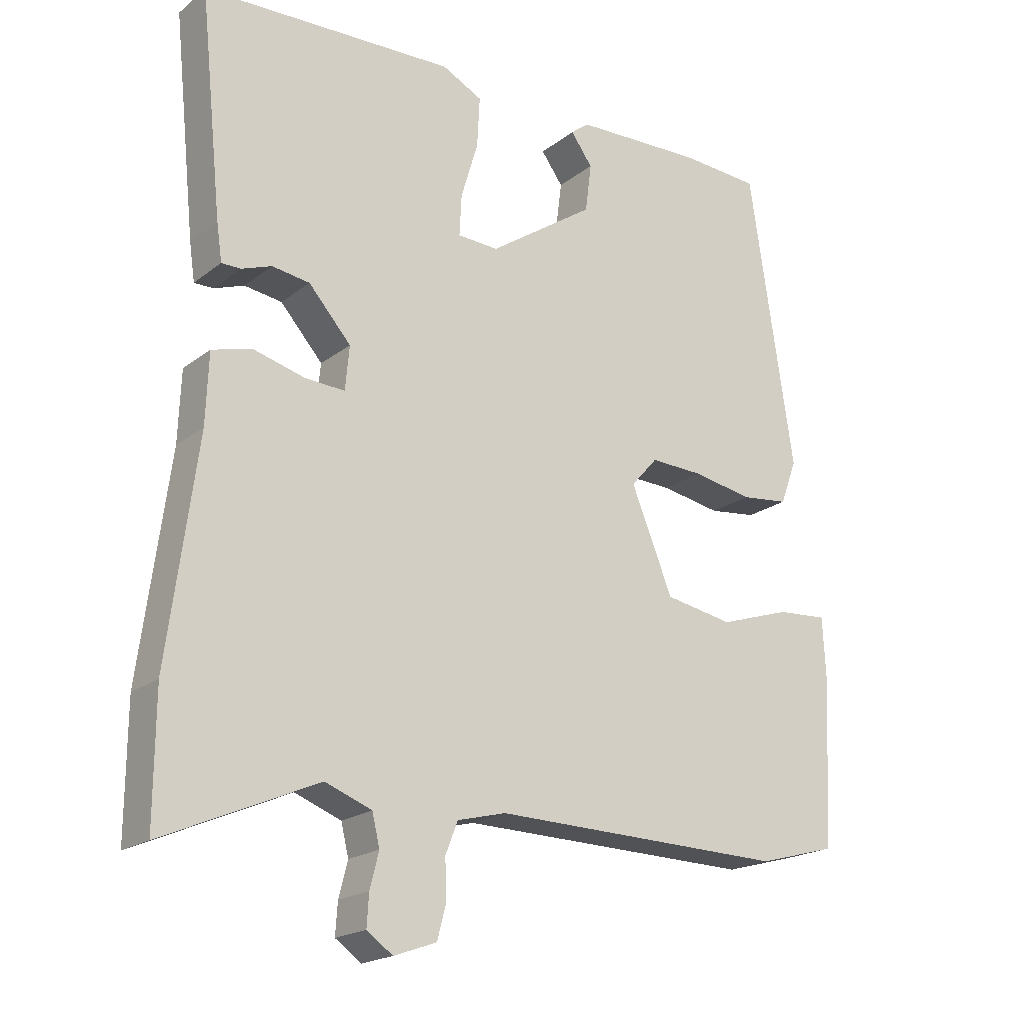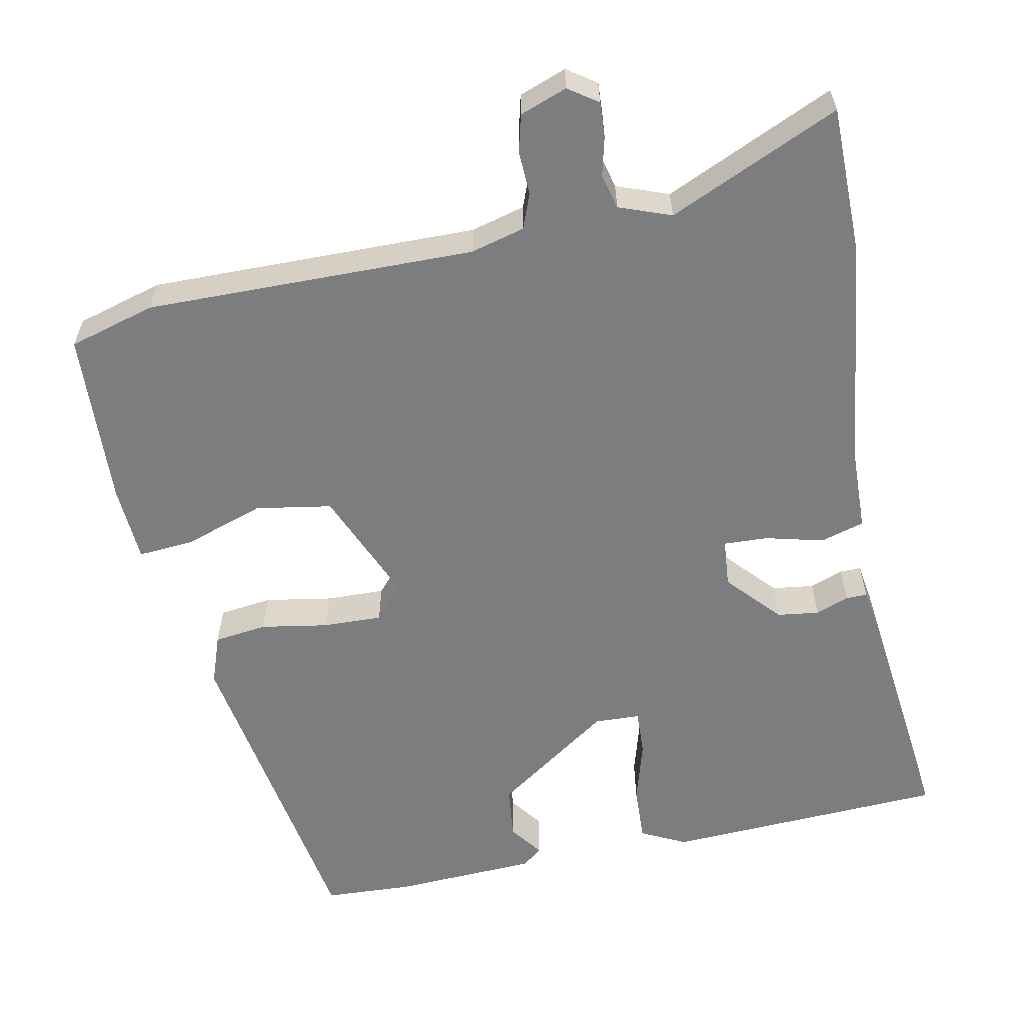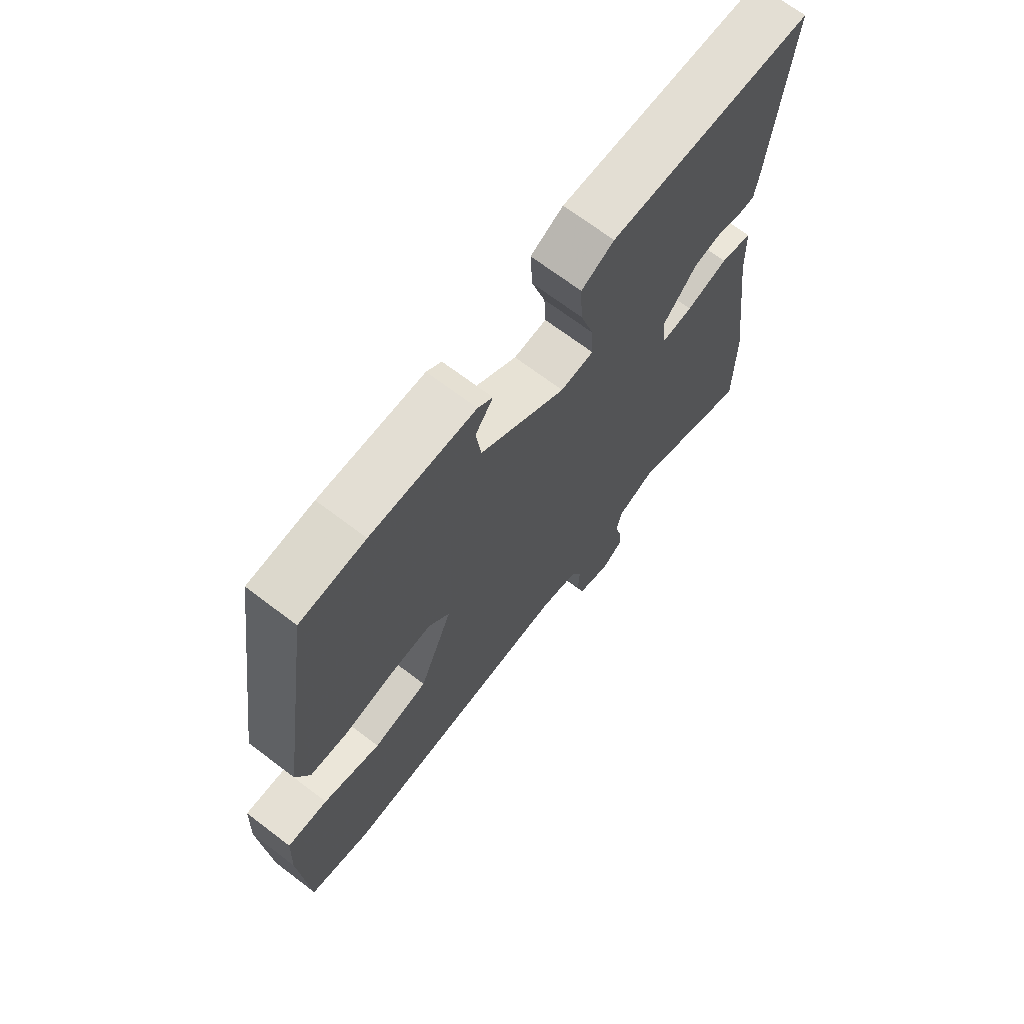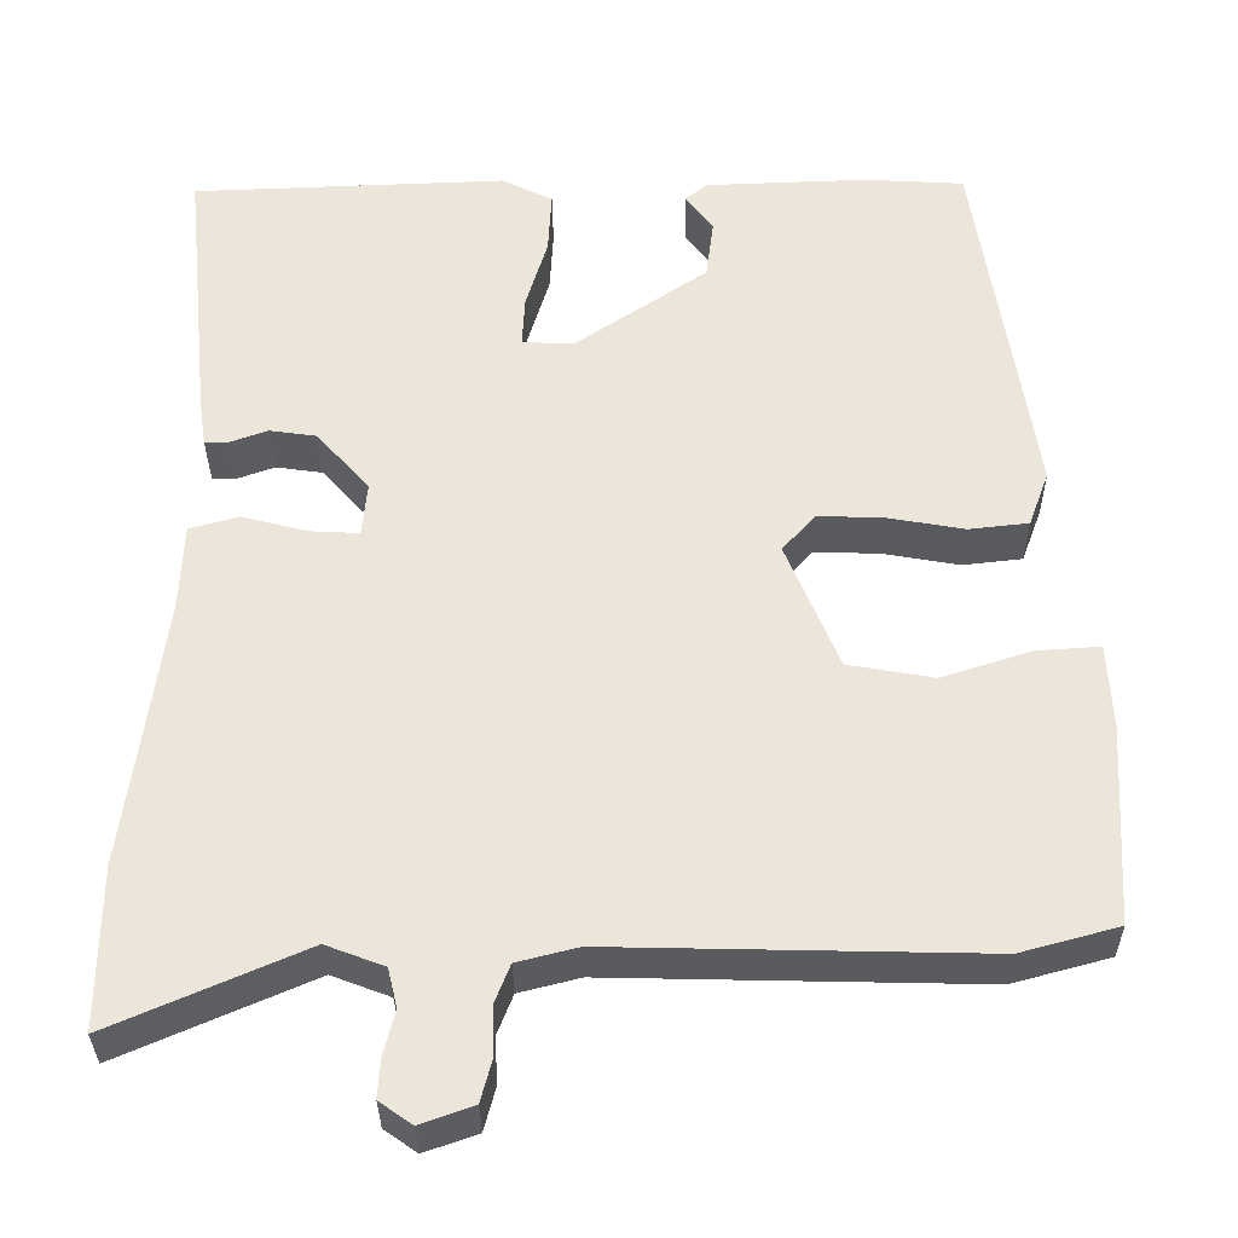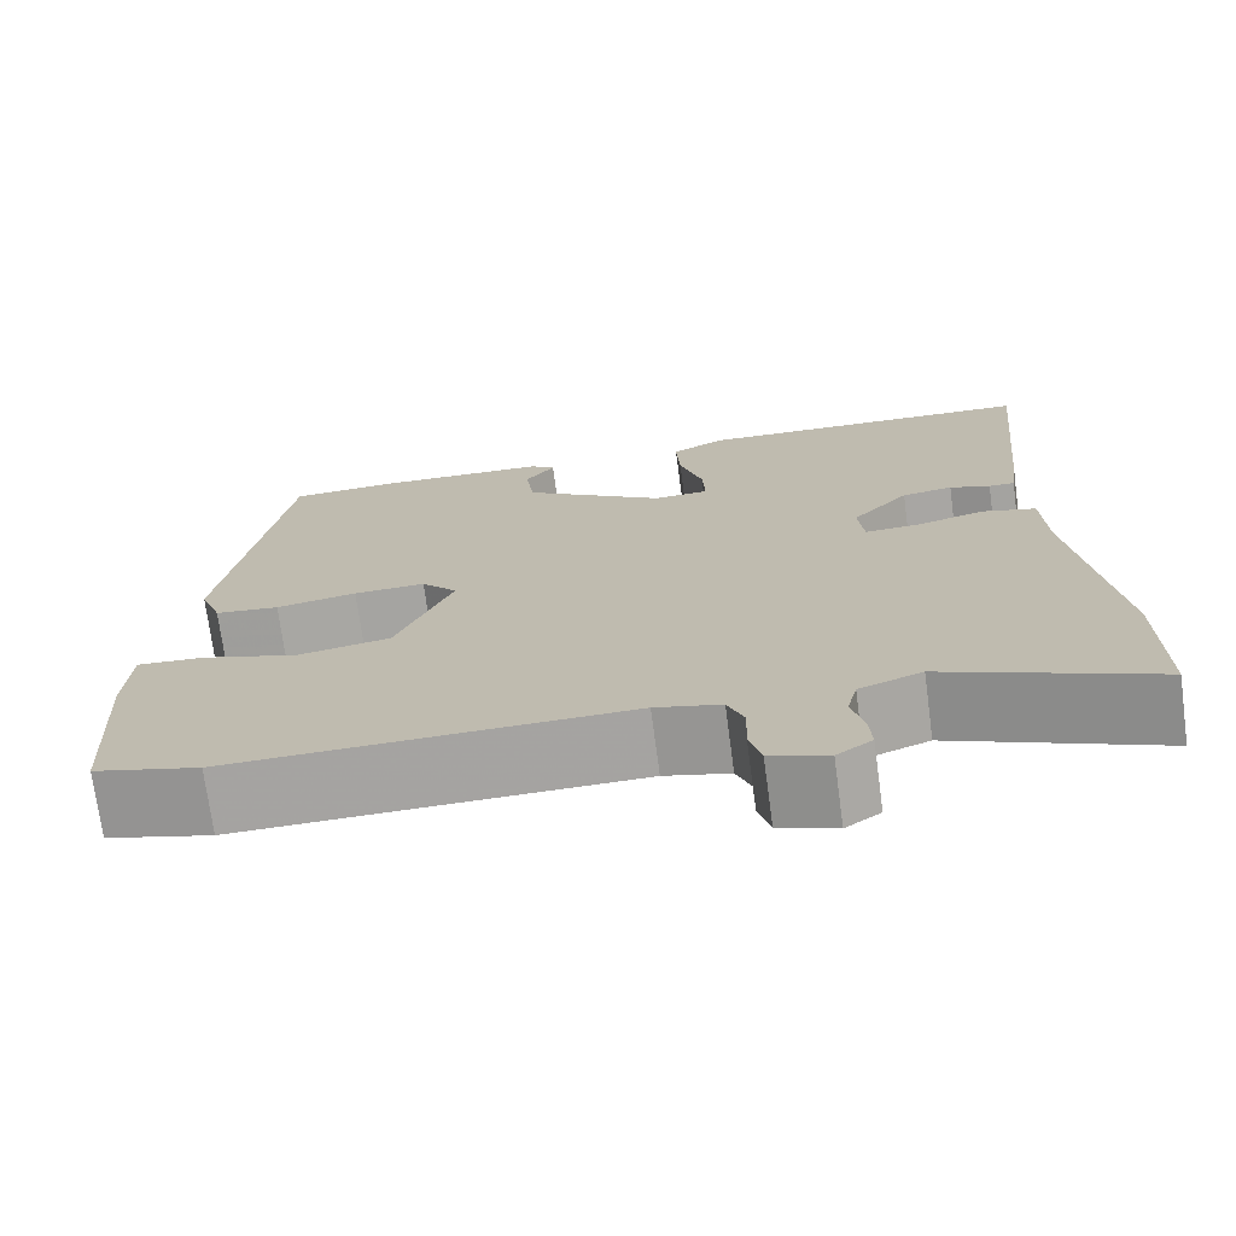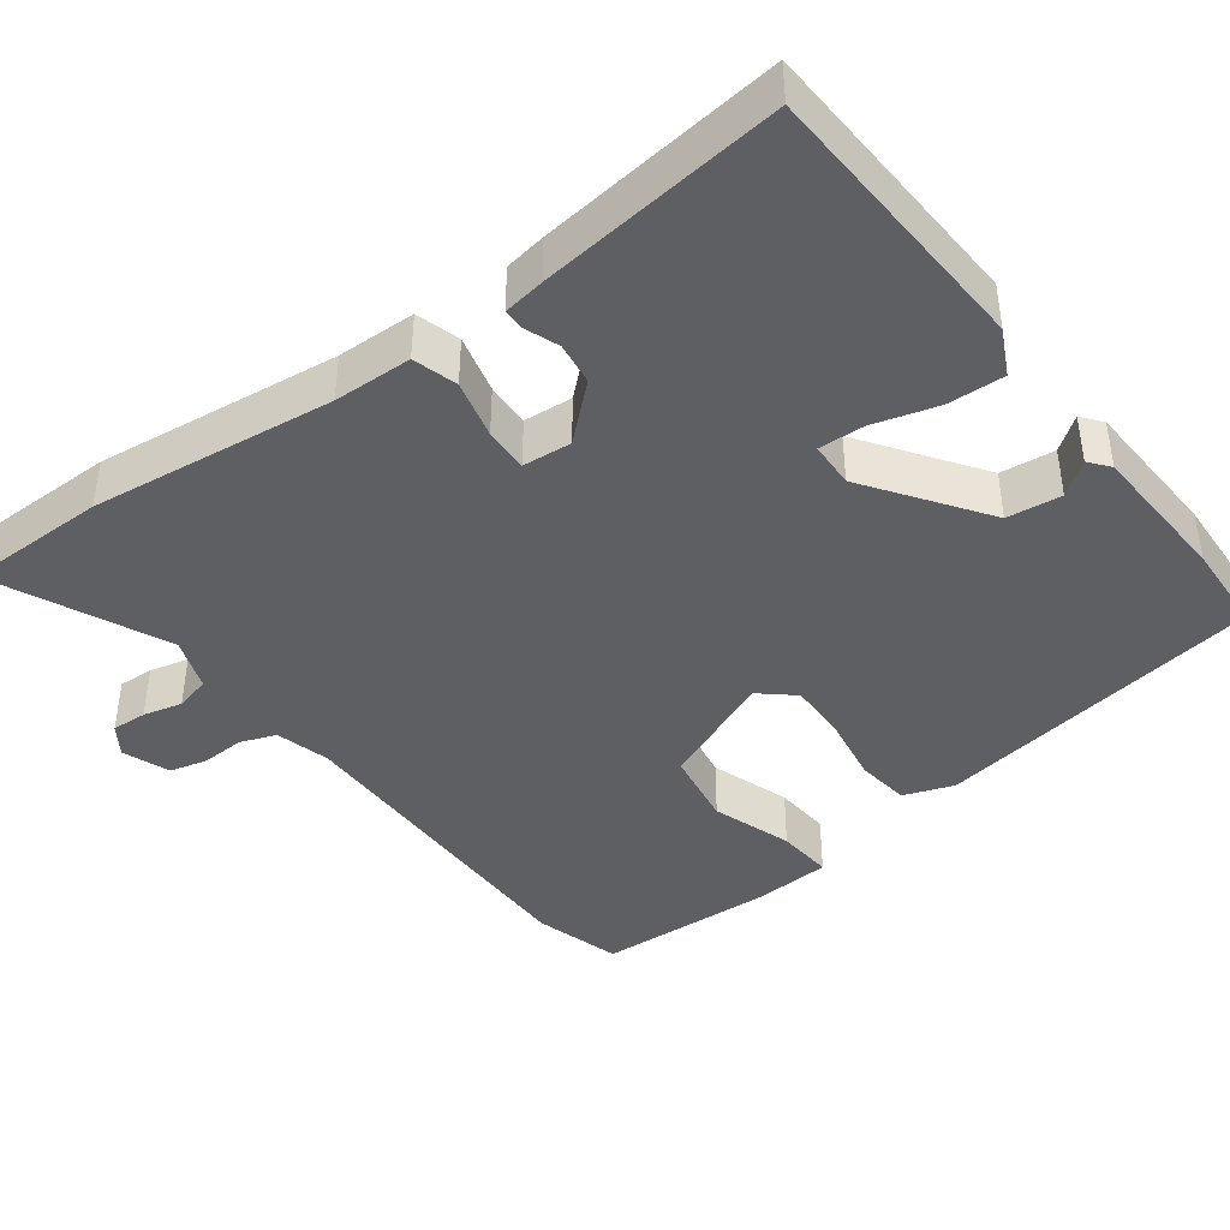
<metadata>
{"format":"obj","ext":"obj","renderer":"f3d","projection":"perspective","resolution":1024,"background":"white","views":[{"elev":-19.8,"azim":-35.8,"up":"+Z"},{"elev":-59.0,"azim":-168.0,"up":"+Y"},{"elev":69.4,"azim":127.2,"up":"+Z"},{"elev":-33.2,"azim":0.5,"up":"+Z"},{"elev":-72.8,"azim":-172.4,"up":"+Z"},{"elev":-41.7,"azim":-52.5,"up":"+Y"}]}
</metadata>
<code>
v -0.486 0.07 0.498
v -0.116 0.07 0.512
v -0.057 0.07 0.482
v -0.061 0.07 0.408
v -0.086 0.07 0.324
v -0.089 0.07 0.264
v -0.029 0.07 0.261
v 0.126 0.07 0.367
v 0.135 0.07 0.438
v 0.103 0.07 0.482
v 0.13 0.07 0.503
v 0.319 0.07 0.51
v 0.436 0.07 0.503
v 0.501 0.07 0.07
v 0.477 0.07 0.005
v 0.407 0.07 -0.003
v 0.319 0.07 0.013
v 0.241 0.07 0.016
v 0.202 0.07 -0.028
v 0.263 0.07 -0.178
v 0.363 0.07 -0.196
v 0.468 0.07 -0.162
v 0.542 0.07 -0.157
v 0.547 0.07 -0.259
v 0.533 0.07 -0.491
v 0.419 0.07 -0.522
v -0.013 0.07 -0.512
v -0.084 0.07 -0.53
v -0.102 0.07 -0.576
v -0.1 0.07 -0.633
v -0.113 0.07 -0.682
v -0.175 0.07 -0.704
v -0.213 0.07 -0.677
v -0.21 0.07 -0.631
v -0.197 0.07 -0.58
v -0.208 0.07 -0.534
v -0.276 0.07 -0.508
v -0.501 0.07 -0.606
v -0.5 0.07 -0.419
v -0.458 0.07 -0.1
v -0.454 0.07 0.003
v -0.396 0.07 0.019
v -0.32 0.07 -0.001
v -0.262 0.07 -0.004
v -0.256 0.07 0.06
v -0.318 0.07 0.13
v -0.373 0.07 0.138
v -0.417 0.07 0.122
v -0.445 0.07 0.122
v -0.453 0.07 0.177
v -0.486 0 0.498
v -0.116 0 0.512
v -0.057 0 0.482
v -0.061 0 0.408
v -0.086 0 0.324
v -0.089 0 0.264
v -0.029 0 0.261
v 0.126 0 0.367
v 0.135 0 0.438
v 0.103 0 0.482
v 0.13 0 0.503
v 0.319 0 0.51
v 0.436 0 0.503
v 0.501 0 0.07
v 0.477 0 0.005
v 0.407 0 -0.003
v 0.319 0 0.013
v 0.241 0 0.016
v 0.202 0 -0.028
v 0.263 0 -0.178
v 0.363 0 -0.196
v 0.468 0 -0.162
v 0.542 0 -0.157
v 0.547 0 -0.259
v 0.533 0 -0.491
v 0.419 0 -0.522
v -0.013 0 -0.512
v -0.084 0 -0.53
v -0.102 0 -0.576
v -0.1 0 -0.633
v -0.113 0 -0.682
v -0.175 0 -0.704
v -0.213 0 -0.677
v -0.21 0 -0.631
v -0.197 0 -0.58
v -0.208 0 -0.534
v -0.276 0 -0.508
v -0.501 0 -0.606
v -0.5 0 -0.419
v -0.458 0 -0.1
v -0.454 0 0.003
v -0.396 0 0.019
v -0.32 0 -0.001
v -0.262 0 -0.004
v -0.256 0 0.06
v -0.318 0 0.13
v -0.373 0 0.138
v -0.417 0 0.122
v -0.445 0 0.122
v -0.453 0 0.177
f 3 4 5
f 2 3 5
f 1 2 5
f 50 1 5
f 49 50 5
f 48 49 5
f 47 48 5
f 46 47 5 6
f 45 46 6 7
f 44 45 7 8
f 40 41 42 43
f 40 43 44
f 39 40 44
f 38 39 44
f 37 38 44
f 36 37 44 8
f 33 34 35
f 32 33 35
f 31 32 35
f 30 31 35
f 29 30 35
f 35 36 8
f 29 35 8
f 28 29 8
f 25 26 27
f 24 25 27
f 23 24 27
f 22 23 27
f 21 22 27
f 20 21 27 28
f 19 20 28
f 15 16 17
f 14 15 17
f 13 14 17
f 12 13 17
f 11 12 17
f 11 17 18
f 9 10 11
f 9 11 18 19
f 19 28 8
f 8 9 19
f 55 54 53
f 55 53 52
f 55 52 51
f 55 51 100
f 55 100 99
f 55 99 98
f 55 98 97
f 56 55 97 96
f 57 56 96 95
f 58 57 95 94
f 93 92 91 90
f 94 93 90
f 94 90 89
f 94 89 88
f 94 88 87
f 58 94 87 86
f 85 84 83
f 85 83 82
f 85 82 81
f 85 81 80
f 85 80 79
f 58 86 85
f 58 85 79
f 58 79 78
f 77 76 75
f 77 75 74
f 77 74 73
f 77 73 72
f 77 72 71
f 78 77 71 70
f 78 70 69
f 67 66 65
f 67 65 64
f 67 64 63
f 67 63 62
f 67 62 61
f 68 67 61
f 61 60 59
f 69 68 61 59
f 58 78 69
f 69 59 58
f 1 51 52 2
f 2 52 53 3
f 3 53 54 4
f 4 54 55 5
f 5 55 56 6
f 6 56 57 7
f 7 57 58 8
f 8 58 59 9
f 9 59 60 10
f 10 60 61 11
f 11 61 62 12
f 12 62 63 13
f 13 63 64 14
f 14 64 65 15
f 15 65 66 16
f 16 66 67 17
f 17 67 68 18
f 18 68 69 19
f 19 69 70 20
f 20 70 71 21
f 21 71 72 22
f 22 72 73 23
f 23 73 74 24
f 24 74 75 25
f 25 75 76 26
f 26 76 77 27
f 27 77 78 28
f 28 78 79 29
f 29 79 80 30
f 30 80 81 31
f 31 81 82 32
f 32 82 83 33
f 33 83 84 34
f 34 84 85 35
f 35 85 86 36
f 36 86 87 37
f 37 87 88 38
f 38 88 89 39
f 39 89 90 40
f 40 90 91 41
f 41 91 92 42
f 42 92 93 43
f 43 93 94 44
f 44 94 95 45
f 45 95 96 46
f 46 96 97 47
f 47 97 98 48
f 48 98 99 49
f 49 99 100 50
f 50 100 51 1

</code>
